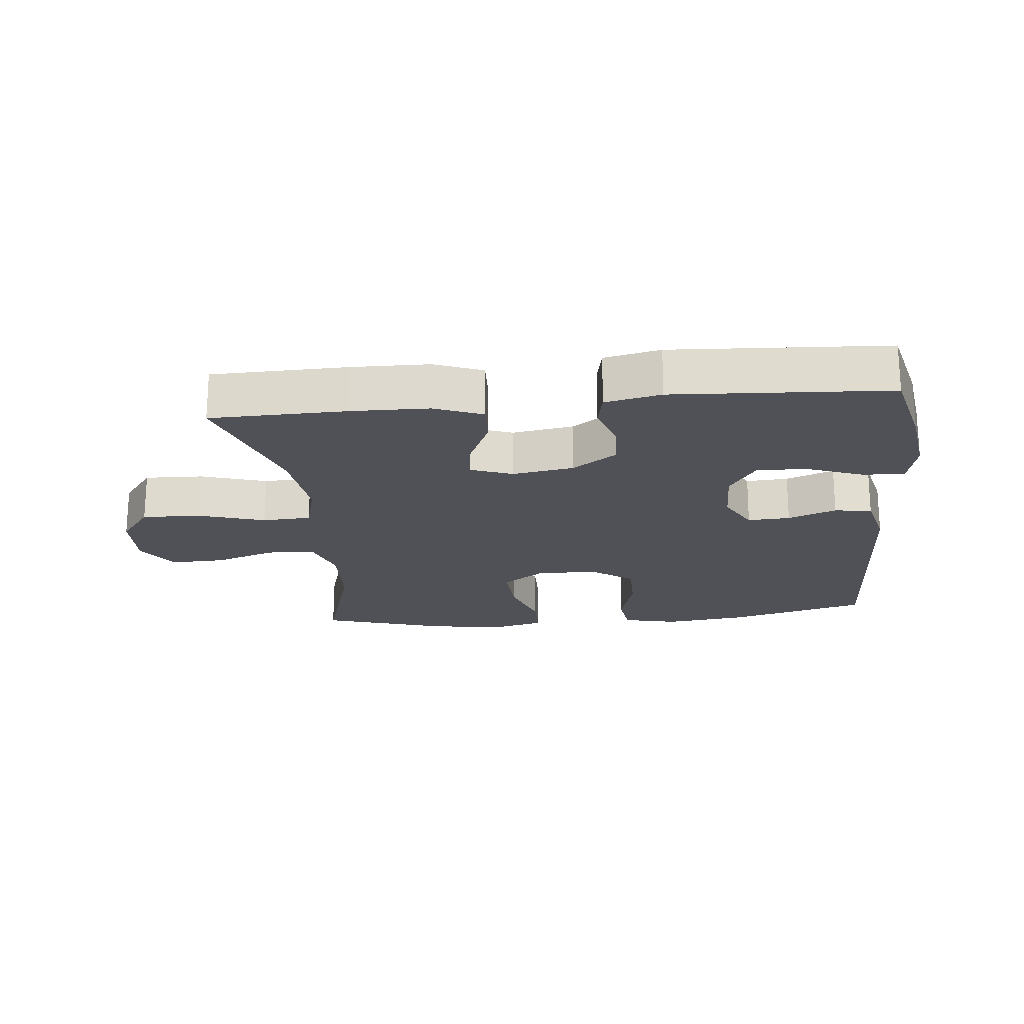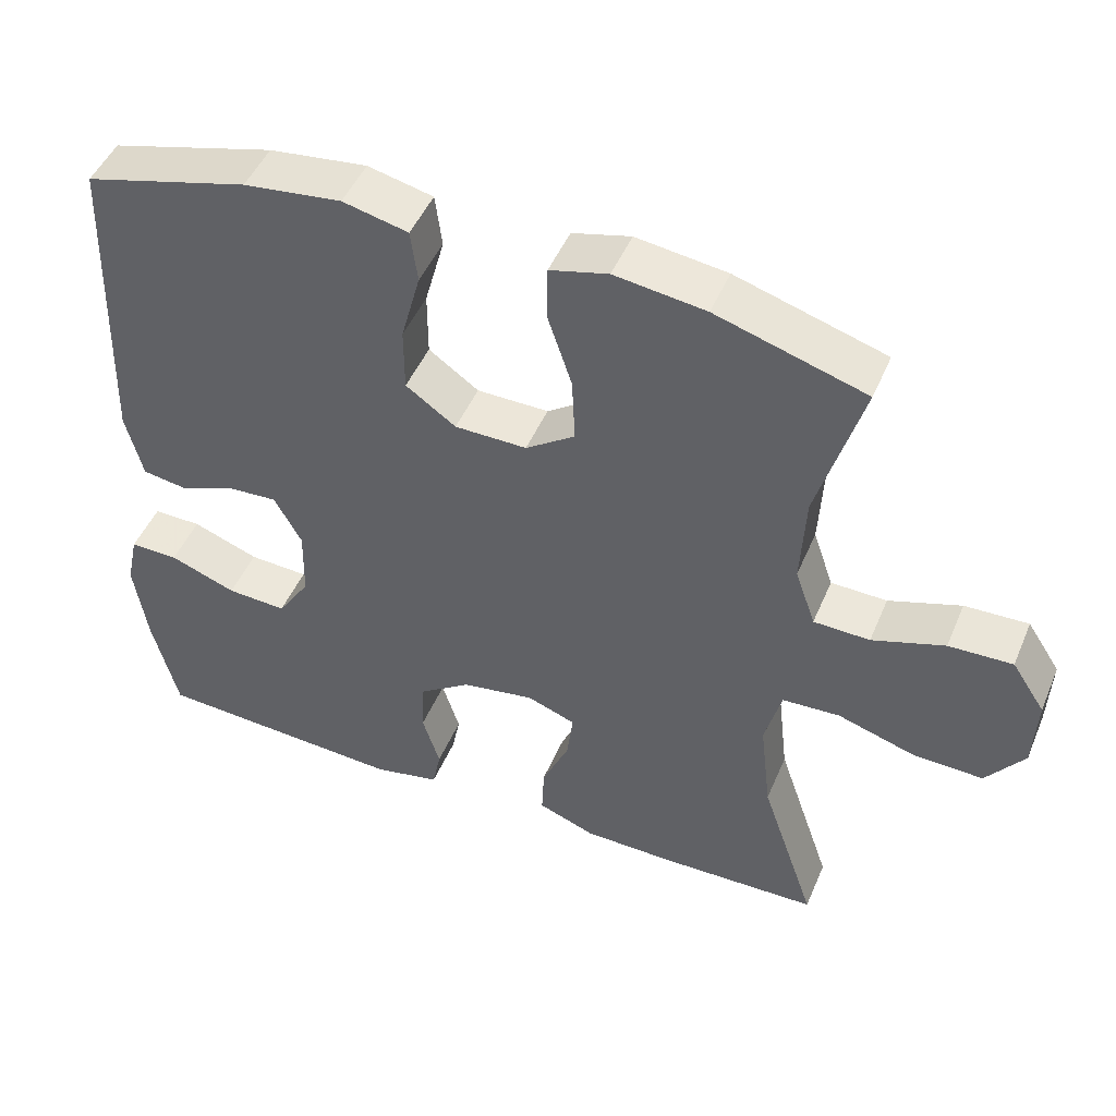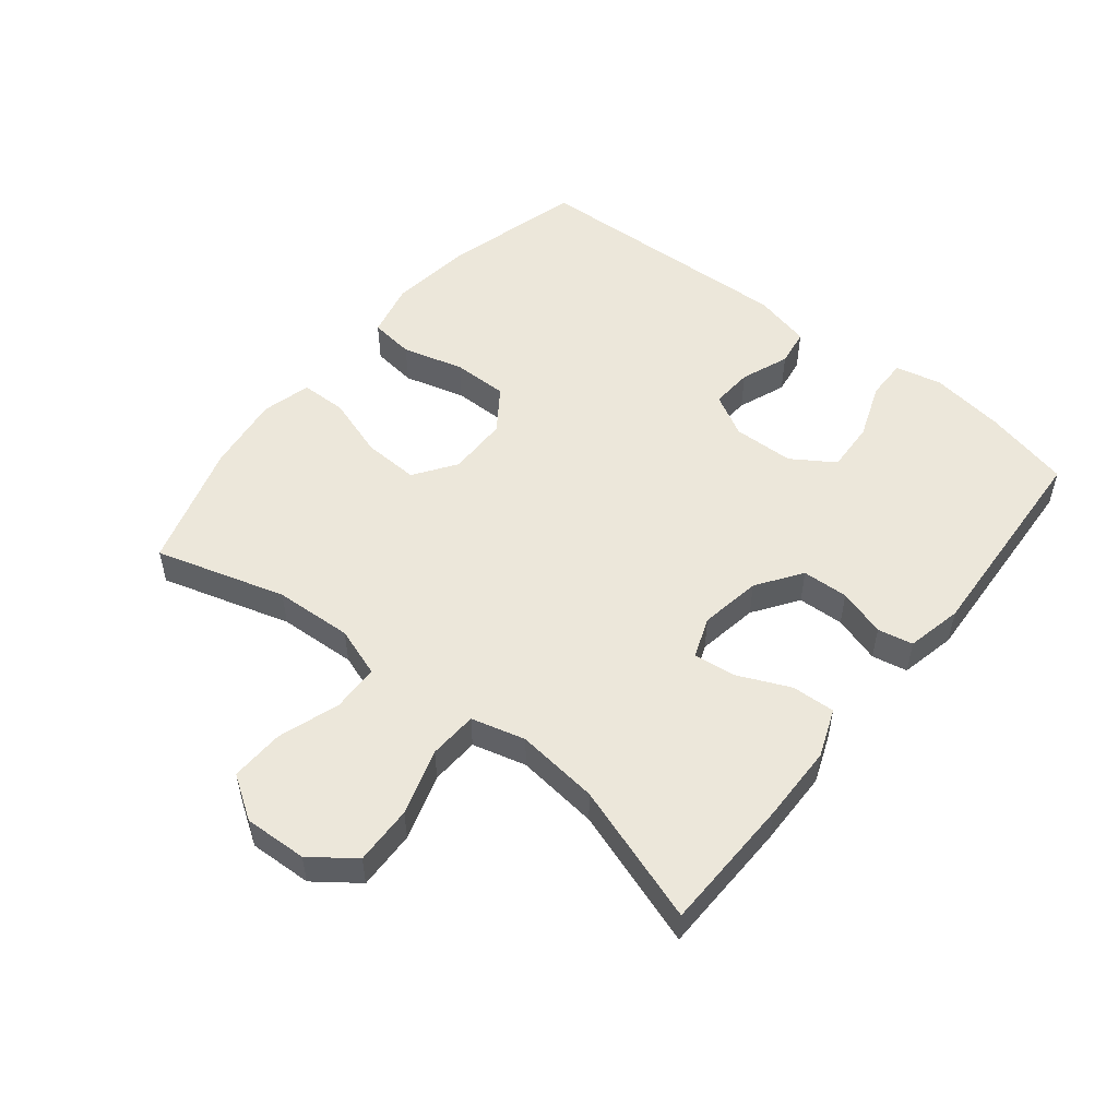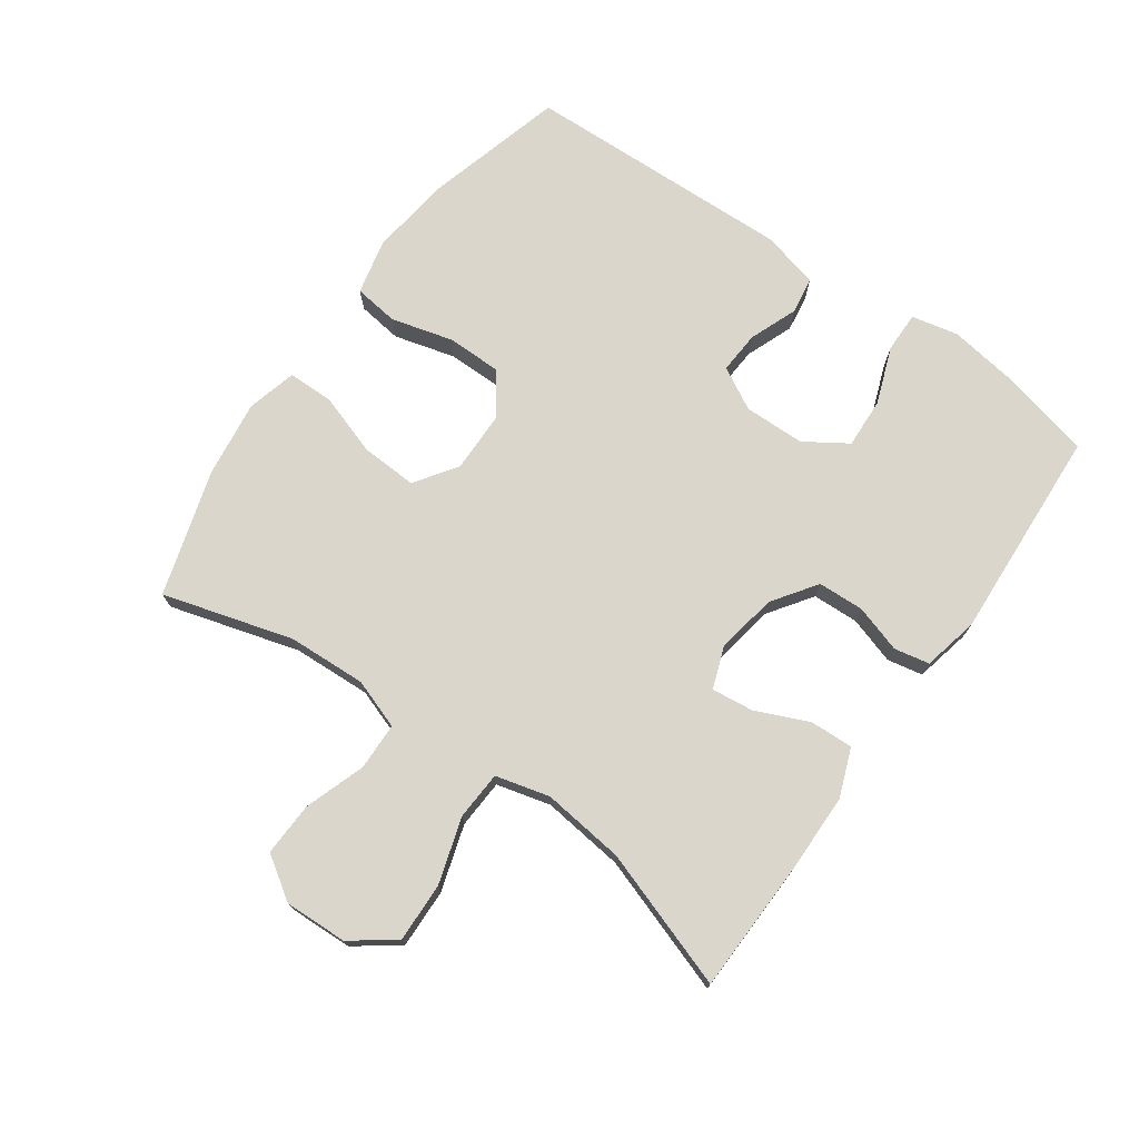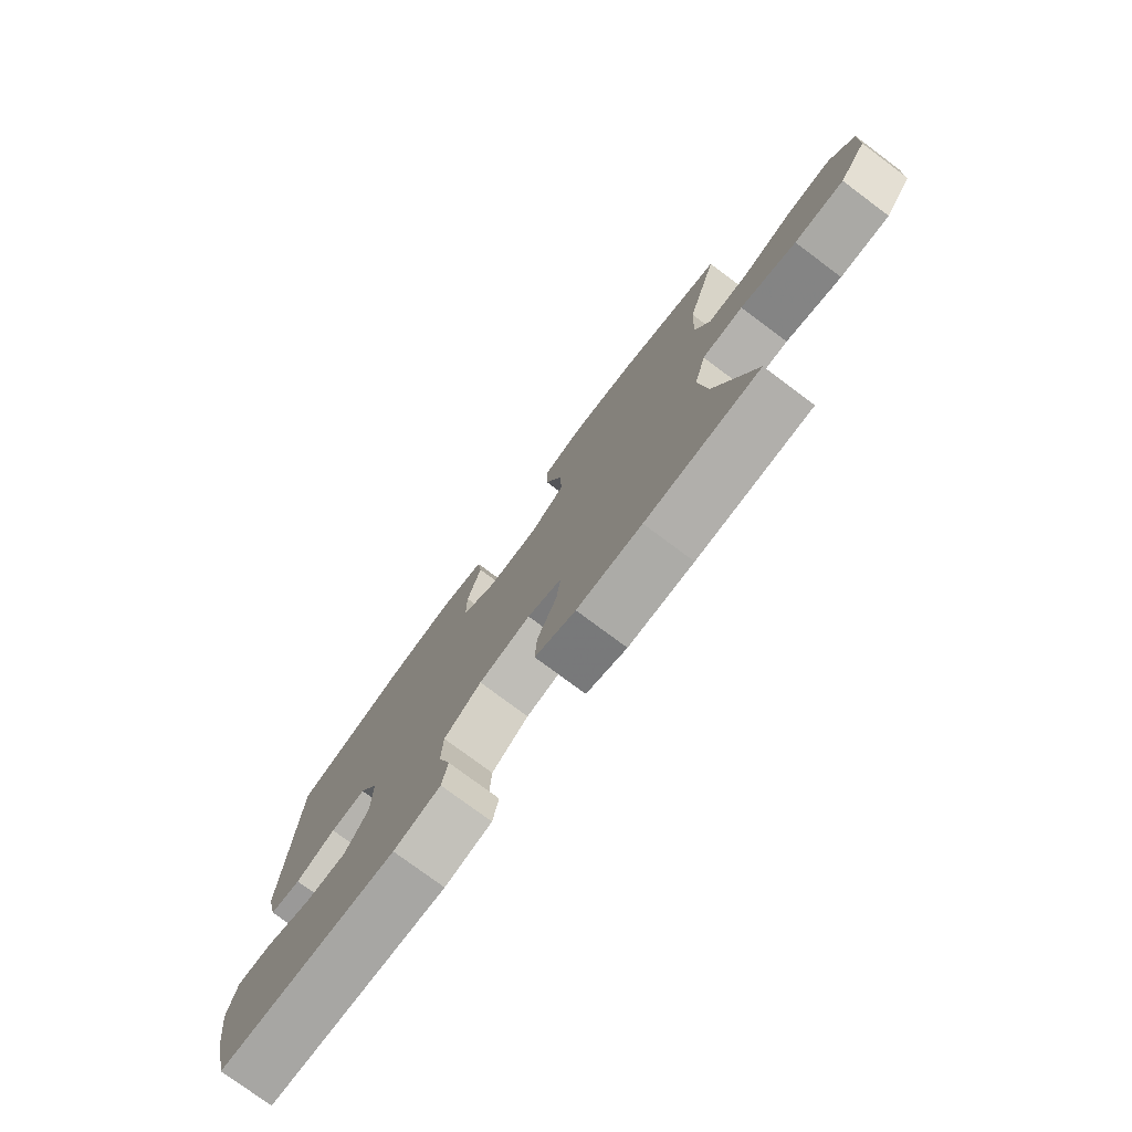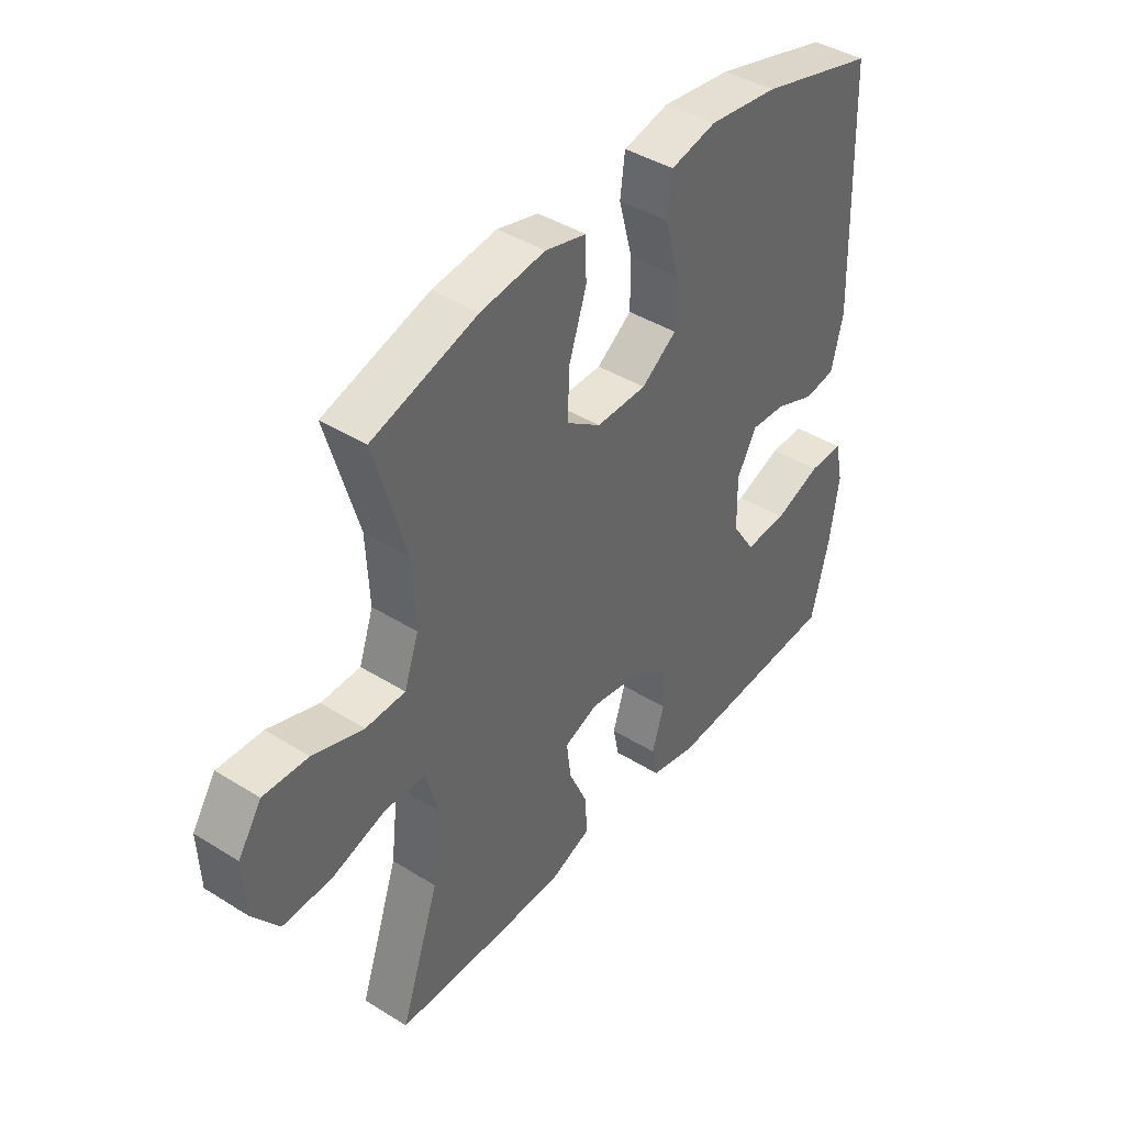
<metadata>
{"format":"obj","ext":"obj","renderer":"f3d","projection":"perspective","resolution":1024,"background":"white","views":[{"elev":-20.4,"azim":-174.3,"up":"+Y"},{"elev":47.9,"azim":22.4,"up":"+Z"},{"elev":52.4,"azim":128.6,"up":"+Y"},{"elev":73.7,"azim":125.4,"up":"+Y"},{"elev":-77.1,"azim":53.3,"up":"+Z"},{"elev":41.8,"azim":126.9,"up":"+Z"}]}
</metadata>
<code>
v 0.5 0.07 0.5
v 0.441 0.07 0.297
v 0.435 0.07 0.175
v 0.462 0.07 0.097
v 0.536 0.07 0.095
v 0.631 0.07 0.127
v 0.715 0.07 0.13
v 0.759 0.07 0.063
v 0.755 0.07 -0.035
v 0.705 0.07 -0.102
v 0.613 0.07 -0.099
v 0.51 0.07 -0.067
v 0.434 0.07 -0.071
v 0.412 0.07 -0.155
v 0.427 0.07 -0.284
v 0.5 0.07 -0.5
v 0.289 0.07 -0.505
v 0.169 0.07 -0.503
v 0.094 0.07 -0.474
v 0.097 0.07 -0.406
v 0.133 0.07 -0.325
v 0.141 0.07 -0.259
v 0.077 0.07 -0.235
v -0.019 0.07 -0.251
v -0.088 0.07 -0.299
v -0.091 0.07 -0.371
v -0.068 0.07 -0.445
v -0.079 0.07 -0.5
v -0.166 0.07 -0.519
v -0.5 0.07 -0.5
v -0.533 0.07 -0.365
v -0.55 0.07 -0.249
v -0.534 0.07 -0.176
v -0.47 0.07 -0.177
v -0.382 0.07 -0.21
v -0.303 0.07 -0.214
v -0.26 0.07 -0.148
v -0.258 0.07 -0.053
v -0.294 0.07 0.013
v -0.36 0.07 0.009
v -0.435 0.07 -0.02
v -0.493 0.07 -0.011
v -0.515 0.07 0.079
v -0.5 0.07 0.5
v -0.283 0.07 0.559
v -0.154 0.07 0.575
v -0.068 0.07 0.555
v -0.059 0.07 0.485
v -0.085 0.07 0.389
v -0.085 0.07 0.303
v -0.019 0.07 0.256
v 0.076 0.07 0.255
v 0.141 0.07 0.3
v 0.137 0.07 0.387
v 0.105 0.07 0.484
v 0.106 0.07 0.556
v 0.183 0.07 0.576
v 0.303 0.07 0.56
v 0.5 0 0.5
v 0.441 0 0.297
v 0.435 0 0.175
v 0.462 0 0.097
v 0.536 0 0.095
v 0.631 0 0.127
v 0.715 0 0.13
v 0.759 0 0.063
v 0.755 0 -0.035
v 0.705 0 -0.102
v 0.613 0 -0.099
v 0.51 0 -0.067
v 0.434 0 -0.071
v 0.412 0 -0.155
v 0.427 0 -0.284
v 0.5 0 -0.5
v 0.289 0 -0.505
v 0.169 0 -0.503
v 0.094 0 -0.474
v 0.097 0 -0.406
v 0.133 0 -0.325
v 0.141 0 -0.259
v 0.077 0 -0.235
v -0.019 0 -0.251
v -0.088 0 -0.299
v -0.091 0 -0.371
v -0.068 0 -0.445
v -0.079 0 -0.5
v -0.166 0 -0.519
v -0.5 0 -0.5
v -0.533 0 -0.365
v -0.55 0 -0.249
v -0.534 0 -0.176
v -0.47 0 -0.177
v -0.382 0 -0.21
v -0.303 0 -0.214
v -0.26 0 -0.148
v -0.258 0 -0.053
v -0.294 0 0.013
v -0.36 0 0.009
v -0.435 0 -0.02
v -0.493 0 -0.011
v -0.515 0 0.079
v -0.5 0 0.5
v -0.283 0 0.559
v -0.154 0 0.575
v -0.068 0 0.555
v -0.059 0 0.485
v -0.085 0 0.389
v -0.085 0 0.303
v -0.019 0 0.256
v 0.076 0 0.255
v 0.141 0 0.3
v 0.137 0 0.387
v 0.105 0 0.484
v 0.106 0 0.556
v 0.183 0 0.576
v 0.303 0 0.56
f 57 58 1 2
f 54 55 56 57
f 53 54 57 2
f 52 53 2 3
f 51 52 3 4
f 46 47 48 49
f 46 49 50
f 45 46 50
f 44 45 50
f 43 44 50 51
f 40 41 42 43
f 39 40 43 51
f 32 33 34 35
f 32 35 36
f 31 32 36
f 30 31 36
f 29 30 36
f 26 27 28 29
f 25 26 29 36
f 24 25 36 37
f 18 19 20 21
f 18 21 22
f 15 16 17 18
f 14 15 18 22
f 13 14 22 23
f 9 10 11 12
f 9 12 13
f 8 9 13
f 5 6 7 8
f 4 5 8 13
f 38 39 51 4
f 23 24 37 38
f 4 13 23 38
f 60 59 116 115
f 115 114 113 112
f 60 115 112 111
f 61 60 111 110
f 62 61 110 109
f 107 106 105 104
f 108 107 104
f 108 104 103
f 108 103 102
f 109 108 102 101
f 101 100 99 98
f 109 101 98 97
f 93 92 91 90
f 94 93 90
f 94 90 89
f 94 89 88
f 94 88 87
f 87 86 85 84
f 94 87 84 83
f 95 94 83 82
f 79 78 77 76
f 80 79 76
f 76 75 74 73
f 80 76 73 72
f 81 80 72 71
f 70 69 68 67
f 71 70 67
f 71 67 66
f 66 65 64 63
f 71 66 63 62
f 62 109 97 96
f 96 95 82 81
f 96 81 71 62
f 1 59 60 2
f 2 60 61 3
f 3 61 62 4
f 4 62 63 5
f 5 63 64 6
f 6 64 65 7
f 7 65 66 8
f 8 66 67 9
f 9 67 68 10
f 10 68 69 11
f 11 69 70 12
f 12 70 71 13
f 13 71 72 14
f 14 72 73 15
f 15 73 74 16
f 16 74 75 17
f 17 75 76 18
f 18 76 77 19
f 19 77 78 20
f 20 78 79 21
f 21 79 80 22
f 22 80 81 23
f 23 81 82 24
f 24 82 83 25
f 25 83 84 26
f 26 84 85 27
f 27 85 86 28
f 28 86 87 29
f 29 87 88 30
f 30 88 89 31
f 31 89 90 32
f 32 90 91 33
f 33 91 92 34
f 34 92 93 35
f 35 93 94 36
f 36 94 95 37
f 37 95 96 38
f 38 96 97 39
f 39 97 98 40
f 40 98 99 41
f 41 99 100 42
f 42 100 101 43
f 43 101 102 44
f 44 102 103 45
f 45 103 104 46
f 46 104 105 47
f 47 105 106 48
f 48 106 107 49
f 49 107 108 50
f 50 108 109 51
f 51 109 110 52
f 52 110 111 53
f 53 111 112 54
f 54 112 113 55
f 55 113 114 56
f 56 114 115 57
f 57 115 116 58
f 58 116 59 1

</code>
